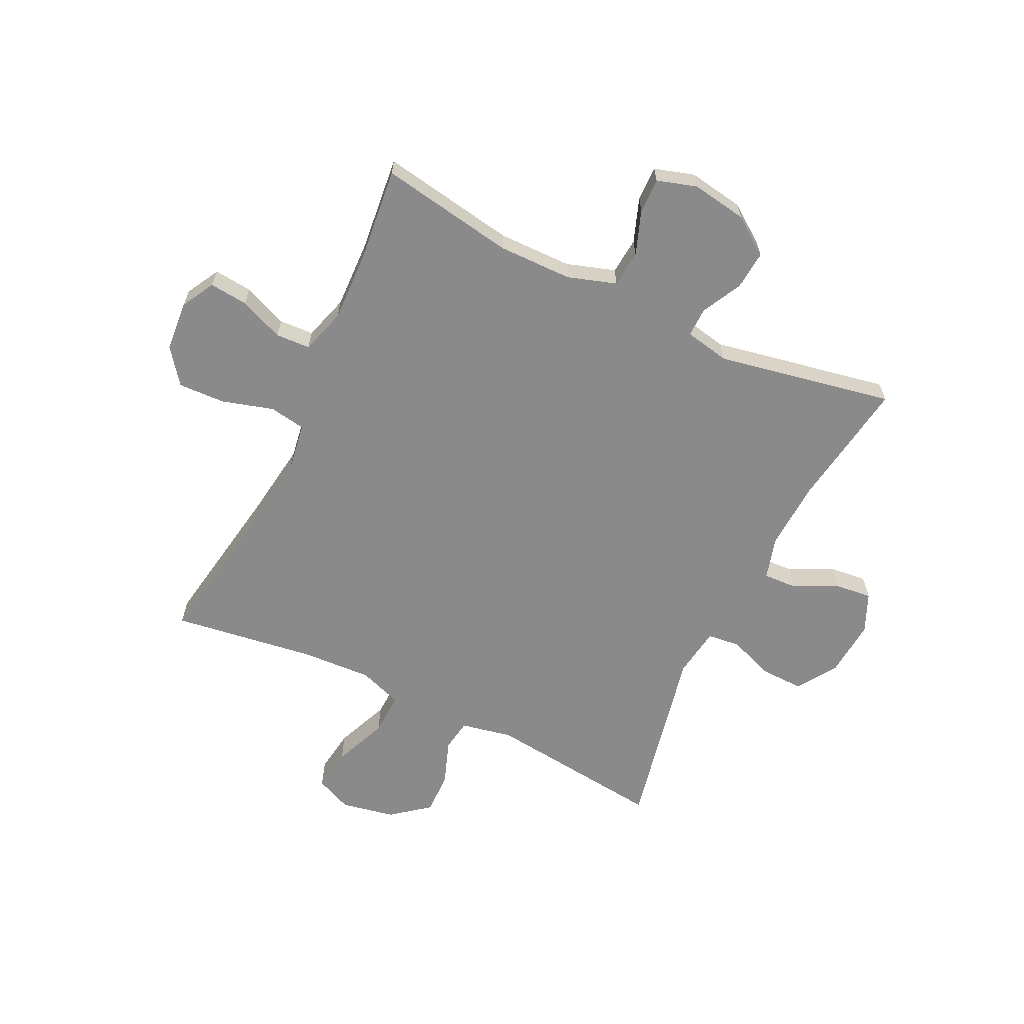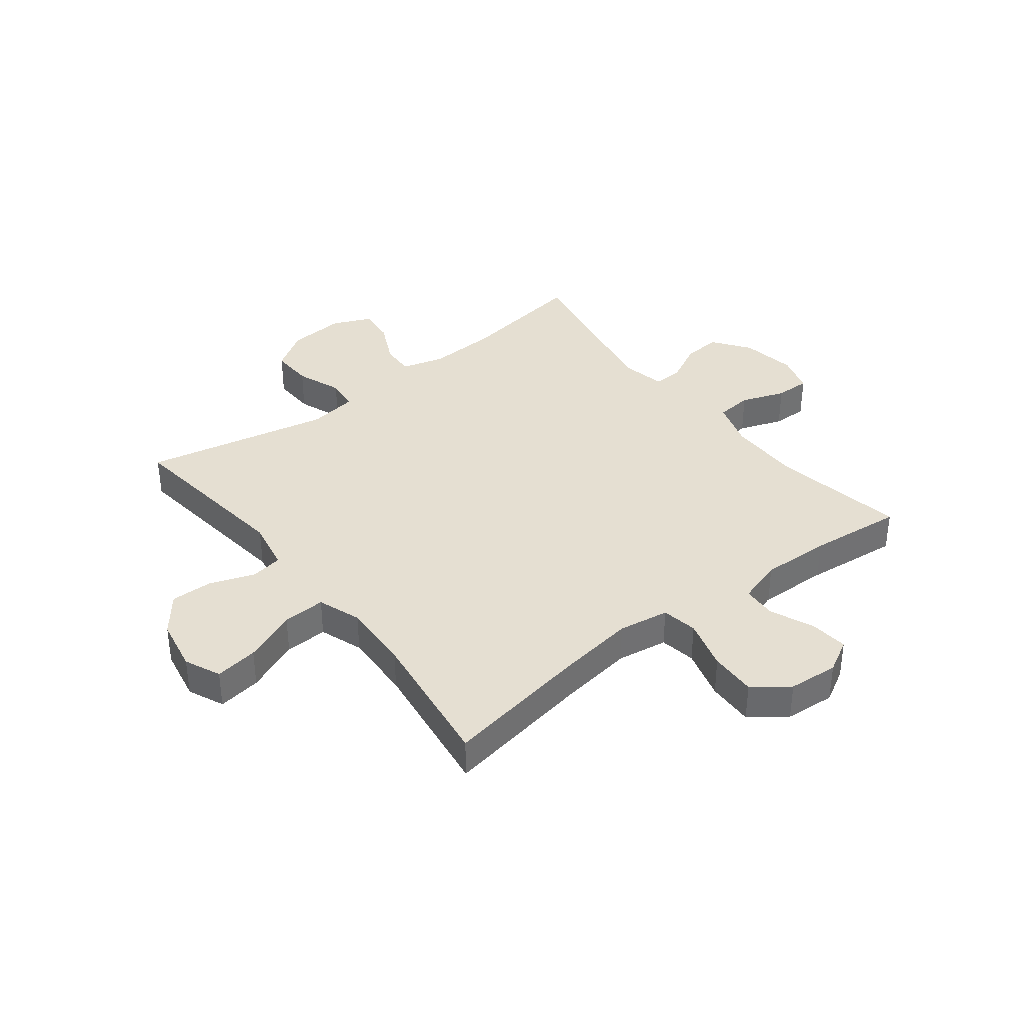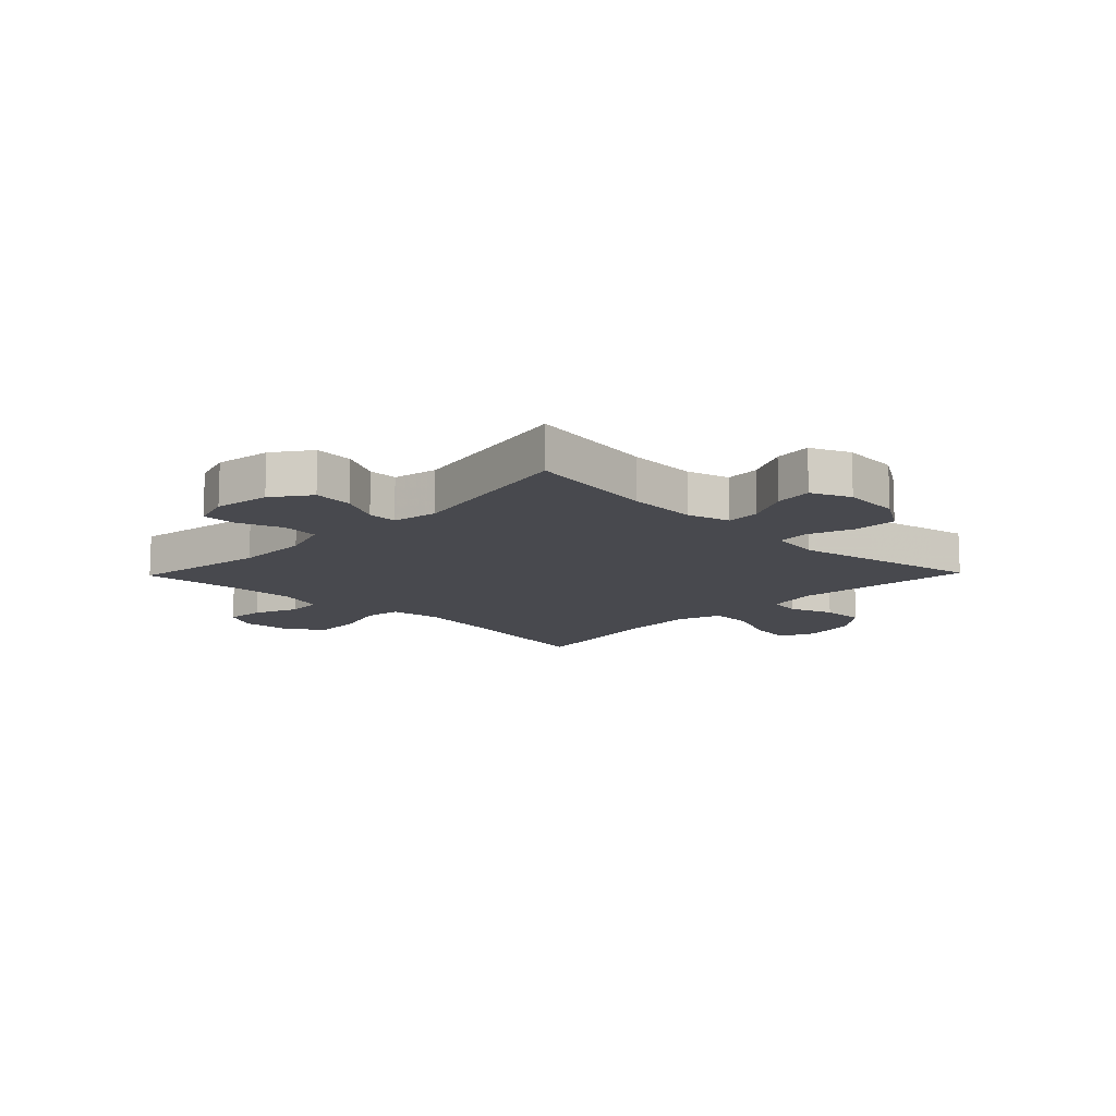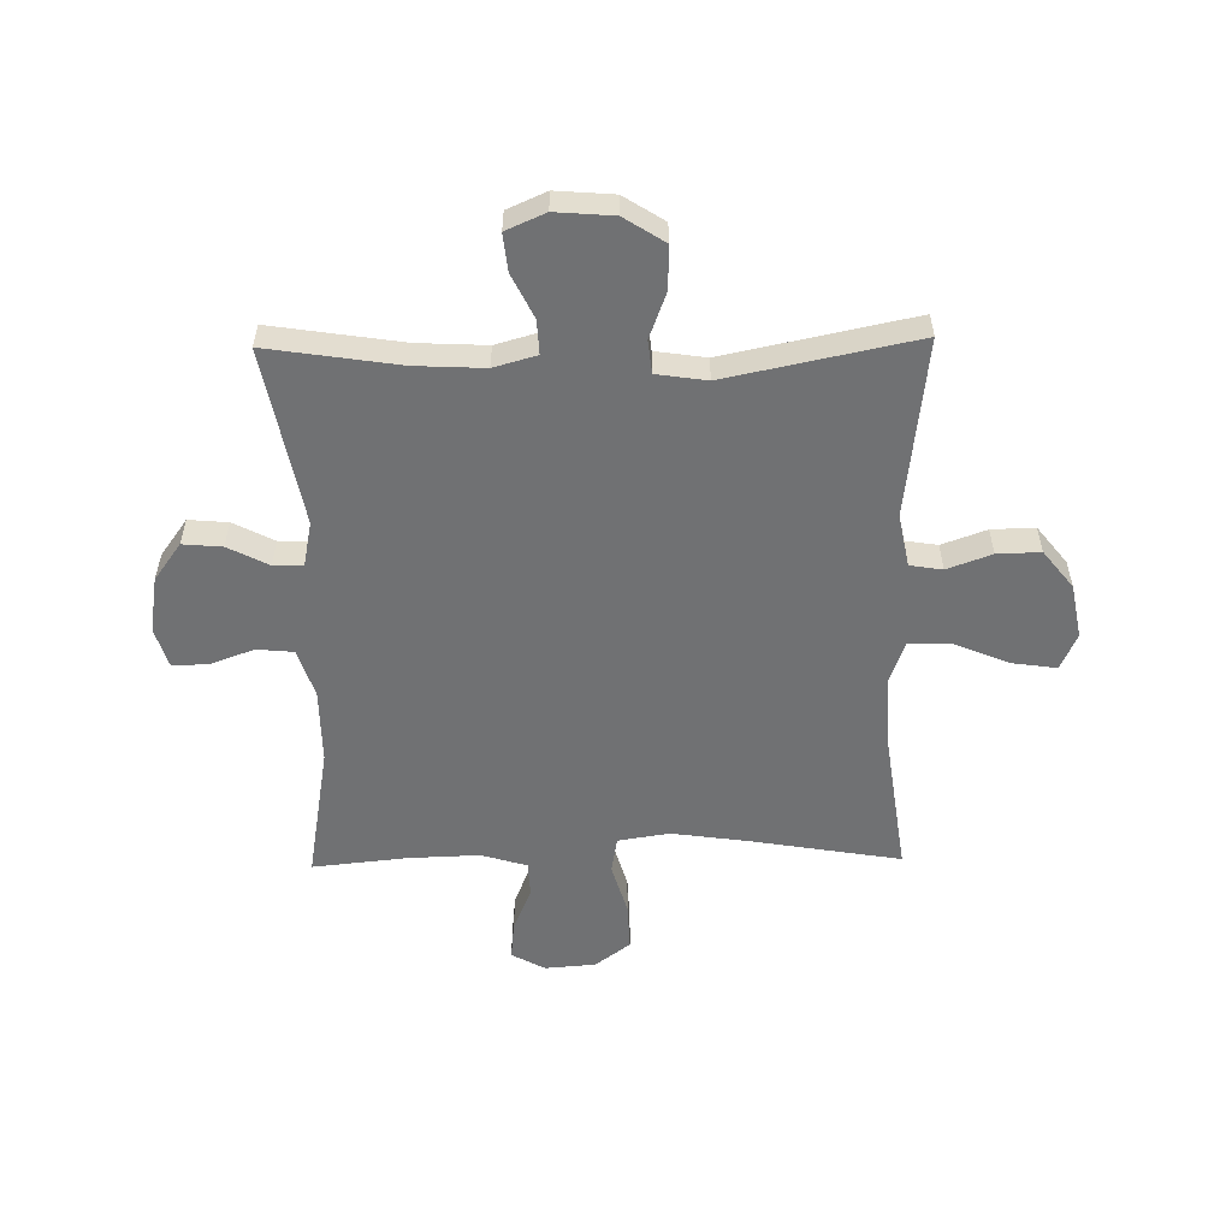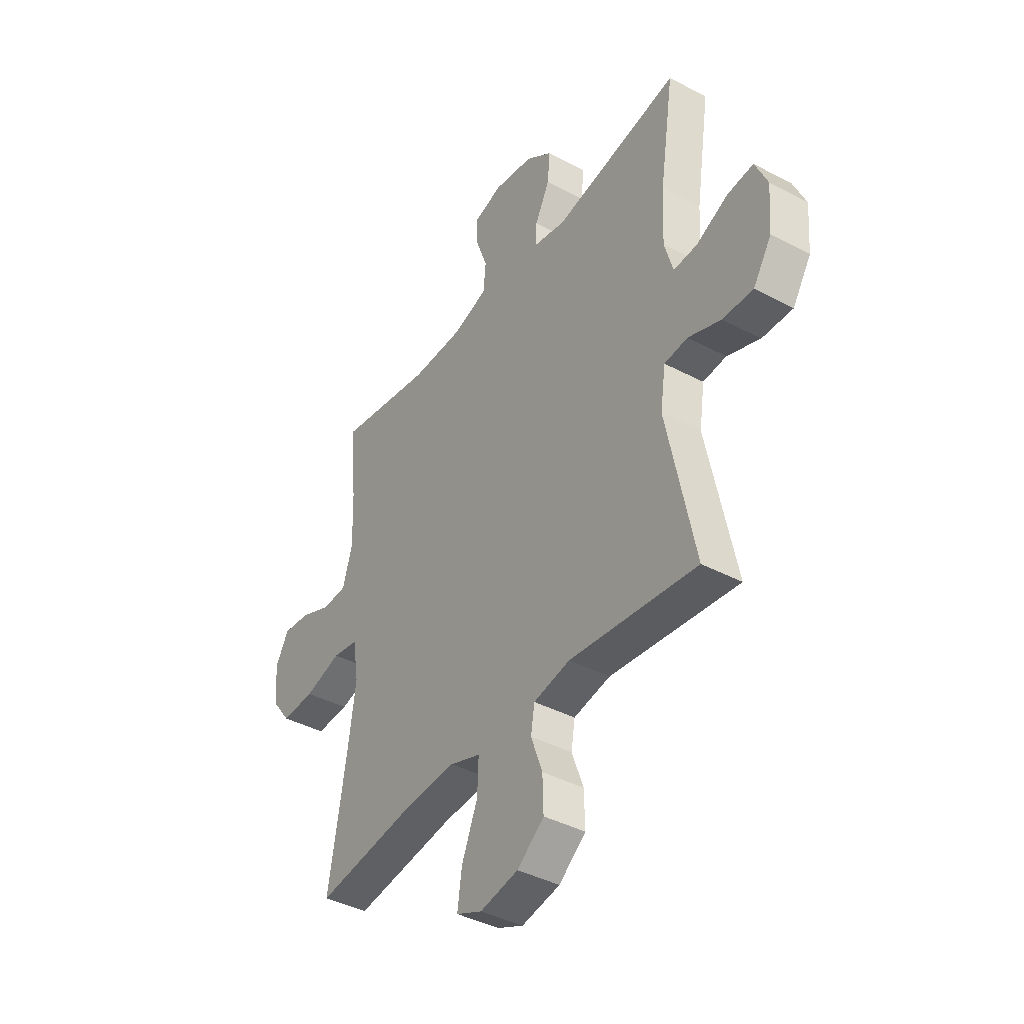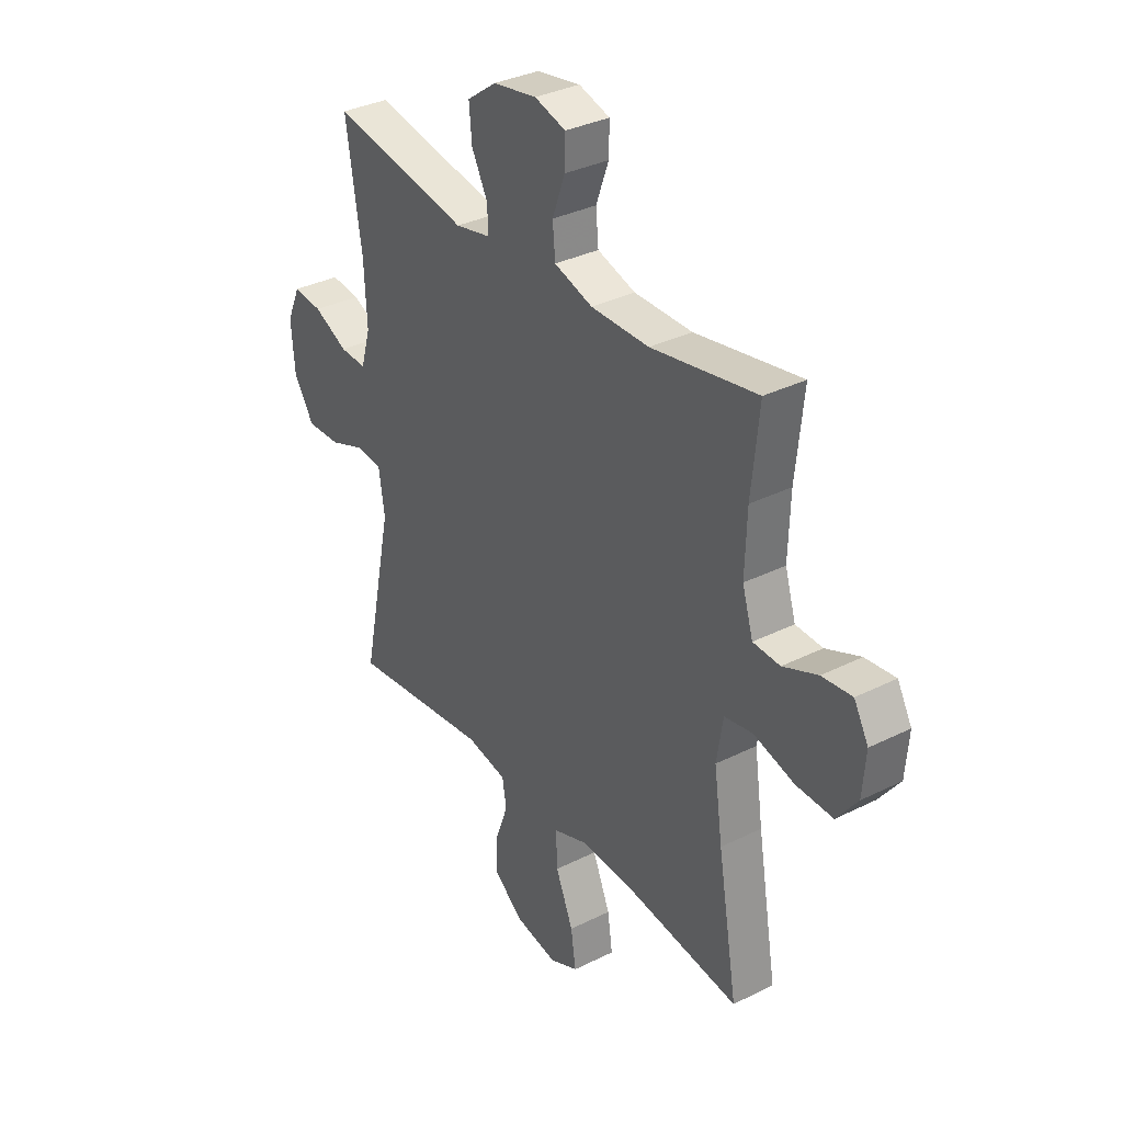
<metadata>
{"format":"obj","ext":"obj","renderer":"f3d","projection":"perspective","resolution":1024,"background":"white","views":[{"elev":-63.5,"azim":-25.6,"up":"+Y"},{"elev":37.3,"azim":-127.9,"up":"+Y"},{"elev":-12.6,"azim":45.9,"up":"+Y"},{"elev":-55.1,"azim":91.0,"up":"+Y"},{"elev":-40.5,"azim":56.9,"up":"+Z"},{"elev":33.8,"azim":-124.3,"up":"+Z"}]}
</metadata>
<code>
v -0.5 0.07 0.5
v -0.265 0.07 0.459
v -0.136 0.07 0.46
v -0.051 0.07 0.487
v -0.045 0.07 0.551
v -0.073 0.07 0.628
v -0.074 0.07 0.689
v -0.005 0.07 0.71
v 0.092 0.07 0.694
v 0.157 0.07 0.647
v 0.151 0.07 0.579
v 0.115 0.07 0.509
v 0.114 0.07 0.458
v 0.192 0.07 0.442
v 0.5 0.07 0.5
v 0.465 0.07 0.273
v 0.459 0.07 0.153
v 0.48 0.07 0.079
v 0.539 0.07 0.082
v 0.615 0.07 0.119
v 0.68 0.07 0.126
v 0.71 0.07 0.058
v 0.702 0.07 -0.042
v 0.657 0.07 -0.112
v 0.582 0.07 -0.11
v 0.502 0.07 -0.08
v 0.445 0.07 -0.086
v 0.432 0.07 -0.173
v 0.5 0.07 -0.5
v 0.188 0.07 -0.463
v 0.098 0.07 -0.481
v 0.089 0.07 -0.537
v 0.117 0.07 -0.614
v 0.119 0.07 -0.689
v 0.053 0.07 -0.741
v -0.041 0.07 -0.759
v -0.104 0.07 -0.731
v -0.093 0.07 -0.655
v -0.054 0.07 -0.561
v -0.051 0.07 -0.486
v -0.127 0.07 -0.459
v -0.249 0.07 -0.465
v -0.5 0.07 -0.5
v -0.456 0.07 -0.241
v -0.437 0.07 -0.108
v -0.451 0.07 -0.019
v -0.514 0.07 -0.008
v -0.604 0.07 -0.034
v -0.686 0.07 -0.037
v -0.732 0.07 0.024
v -0.739 0.07 0.112
v -0.707 0.07 0.17
v -0.64 0.07 0.163
v -0.563 0.07 0.131
v -0.503 0.07 0.134
v -0.479 0.07 0.213
v -0.483 0.07 0.335
v -0.5 0 0.5
v -0.265 0 0.459
v -0.136 0 0.46
v -0.051 0 0.487
v -0.045 0 0.551
v -0.073 0 0.628
v -0.074 0 0.689
v -0.005 0 0.71
v 0.092 0 0.694
v 0.157 0 0.647
v 0.151 0 0.579
v 0.115 0 0.509
v 0.114 0 0.458
v 0.192 0 0.442
v 0.5 0 0.5
v 0.465 0 0.273
v 0.459 0 0.153
v 0.48 0 0.079
v 0.539 0 0.082
v 0.615 0 0.119
v 0.68 0 0.126
v 0.71 0 0.058
v 0.702 0 -0.042
v 0.657 0 -0.112
v 0.582 0 -0.11
v 0.502 0 -0.08
v 0.445 0 -0.086
v 0.432 0 -0.173
v 0.5 0 -0.5
v 0.188 0 -0.463
v 0.098 0 -0.481
v 0.089 0 -0.537
v 0.117 0 -0.614
v 0.119 0 -0.689
v 0.053 0 -0.741
v -0.041 0 -0.759
v -0.104 0 -0.731
v -0.093 0 -0.655
v -0.054 0 -0.561
v -0.051 0 -0.486
v -0.127 0 -0.459
v -0.249 0 -0.465
v -0.5 0 -0.5
v -0.456 0 -0.241
v -0.437 0 -0.108
v -0.451 0 -0.019
v -0.514 0 -0.008
v -0.604 0 -0.034
v -0.686 0 -0.037
v -0.732 0 0.024
v -0.739 0 0.112
v -0.707 0 0.17
v -0.64 0 0.163
v -0.563 0 0.131
v -0.503 0 0.134
v -0.479 0 0.213
v -0.483 0 0.335
f 52 53 54
f 51 52 54
f 50 51 54
f 49 50 54
f 48 49 54
f 47 48 54
f 46 47 54 55
f 42 43 44
f 41 42 44 45
f 40 41 45 46
f 37 38 39
f 36 37 39
f 35 36 39
f 34 35 39
f 33 34 39
f 32 33 39
f 31 32 39 40
f 46 55 56
f 40 46 56
f 31 40 56
f 30 31 56
f 24 25 26
f 23 24 26
f 22 23 26
f 21 22 26
f 20 21 26
f 19 20 26
f 18 19 26 27
f 17 18 27
f 16 17 27 28
f 14 15 16
f 13 14 16 28
f 10 11 12
f 9 10 12
f 8 9 12
f 7 8 12
f 6 7 12
f 5 6 12
f 4 5 12 13
f 30 56 57
f 29 30 57
f 28 29 57
f 13 28 57
f 4 13 57
f 3 4 57
f 57 1 2
f 2 3 57
f 111 110 109
f 111 109 108
f 111 108 107
f 111 107 106
f 111 106 105
f 111 105 104
f 112 111 104 103
f 101 100 99
f 102 101 99 98
f 103 102 98 97
f 96 95 94
f 96 94 93
f 96 93 92
f 96 92 91
f 96 91 90
f 96 90 89
f 97 96 89 88
f 113 112 103
f 113 103 97
f 113 97 88
f 113 88 87
f 83 82 81
f 83 81 80
f 83 80 79
f 83 79 78
f 83 78 77
f 83 77 76
f 84 83 76 75
f 84 75 74
f 85 84 74 73
f 73 72 71
f 85 73 71 70
f 69 68 67
f 69 67 66
f 69 66 65
f 69 65 64
f 69 64 63
f 69 63 62
f 70 69 62 61
f 114 113 87
f 114 87 86
f 114 86 85
f 114 85 70
f 114 70 61
f 114 61 60
f 59 58 114
f 114 60 59
f 1 58 59 2
f 2 59 60 3
f 3 60 61 4
f 4 61 62 5
f 5 62 63 6
f 6 63 64 7
f 7 64 65 8
f 8 65 66 9
f 9 66 67 10
f 10 67 68 11
f 11 68 69 12
f 12 69 70 13
f 13 70 71 14
f 14 71 72 15
f 15 72 73 16
f 16 73 74 17
f 17 74 75 18
f 18 75 76 19
f 19 76 77 20
f 20 77 78 21
f 21 78 79 22
f 22 79 80 23
f 23 80 81 24
f 24 81 82 25
f 25 82 83 26
f 26 83 84 27
f 27 84 85 28
f 28 85 86 29
f 29 86 87 30
f 30 87 88 31
f 31 88 89 32
f 32 89 90 33
f 33 90 91 34
f 34 91 92 35
f 35 92 93 36
f 36 93 94 37
f 37 94 95 38
f 38 95 96 39
f 39 96 97 40
f 40 97 98 41
f 41 98 99 42
f 42 99 100 43
f 43 100 101 44
f 44 101 102 45
f 45 102 103 46
f 46 103 104 47
f 47 104 105 48
f 48 105 106 49
f 49 106 107 50
f 50 107 108 51
f 51 108 109 52
f 52 109 110 53
f 53 110 111 54
f 54 111 112 55
f 55 112 113 56
f 56 113 114 57
f 57 114 58 1

</code>
